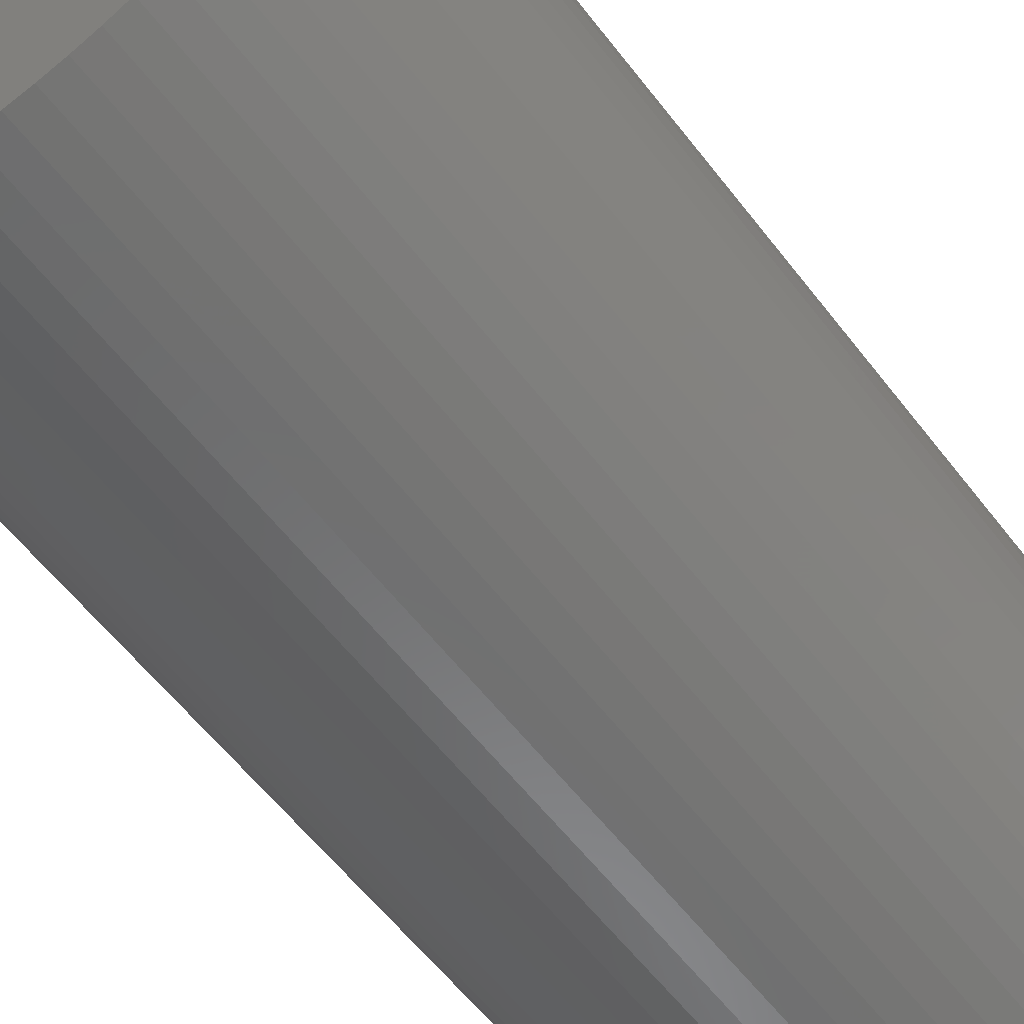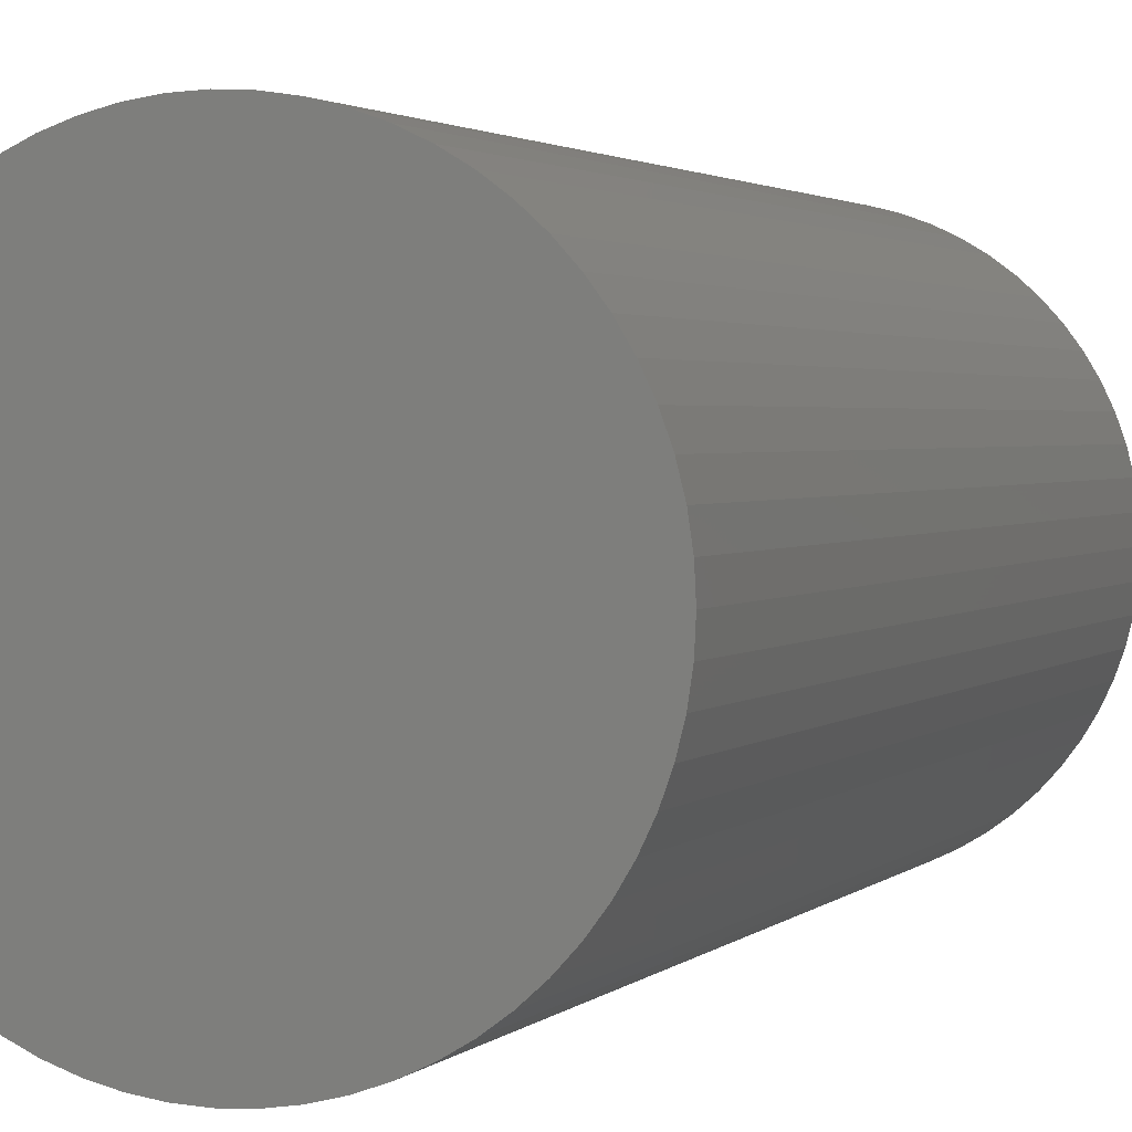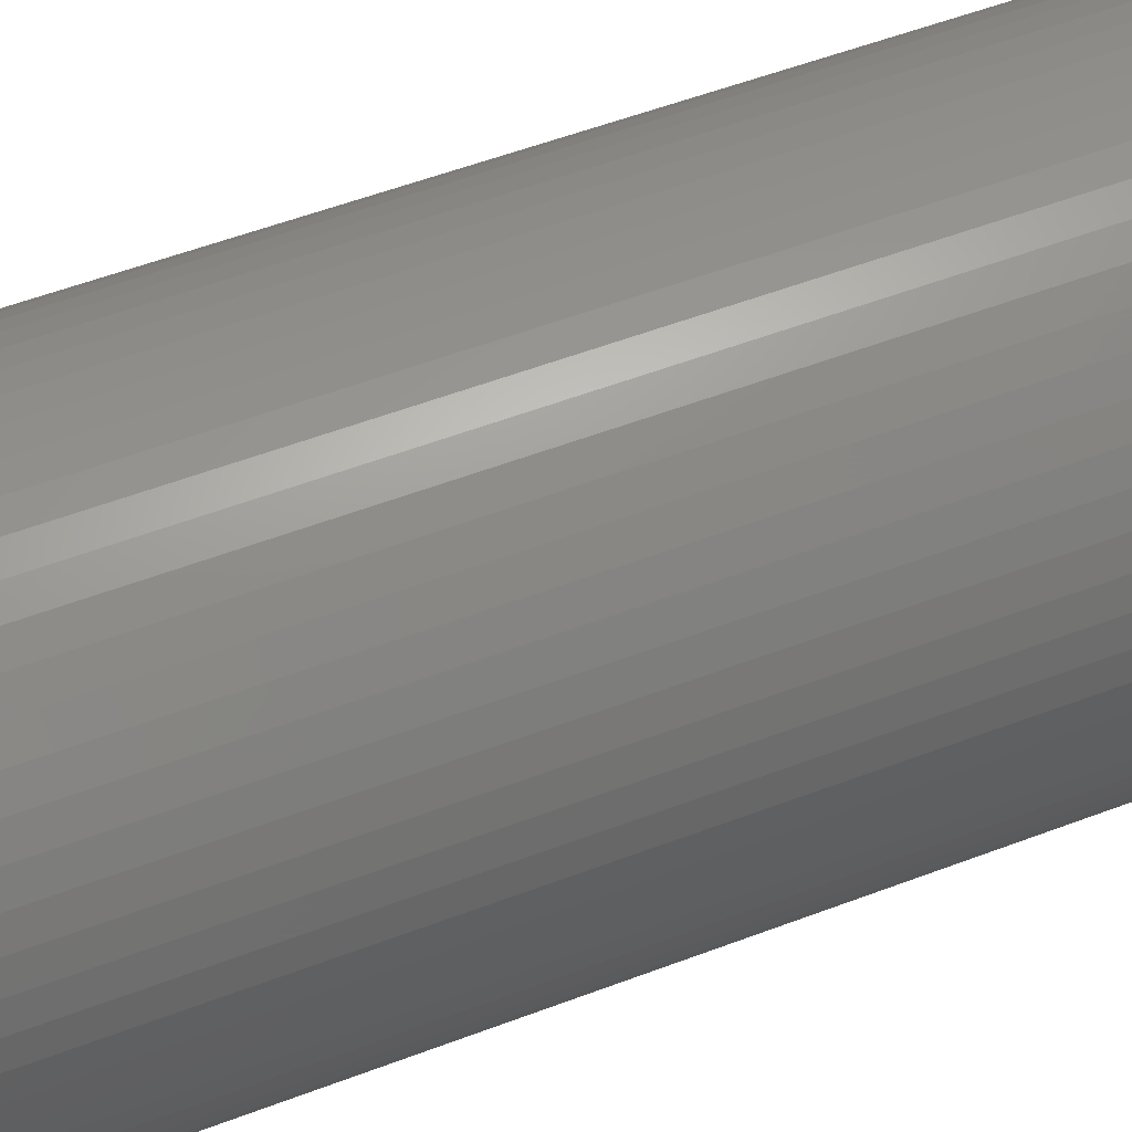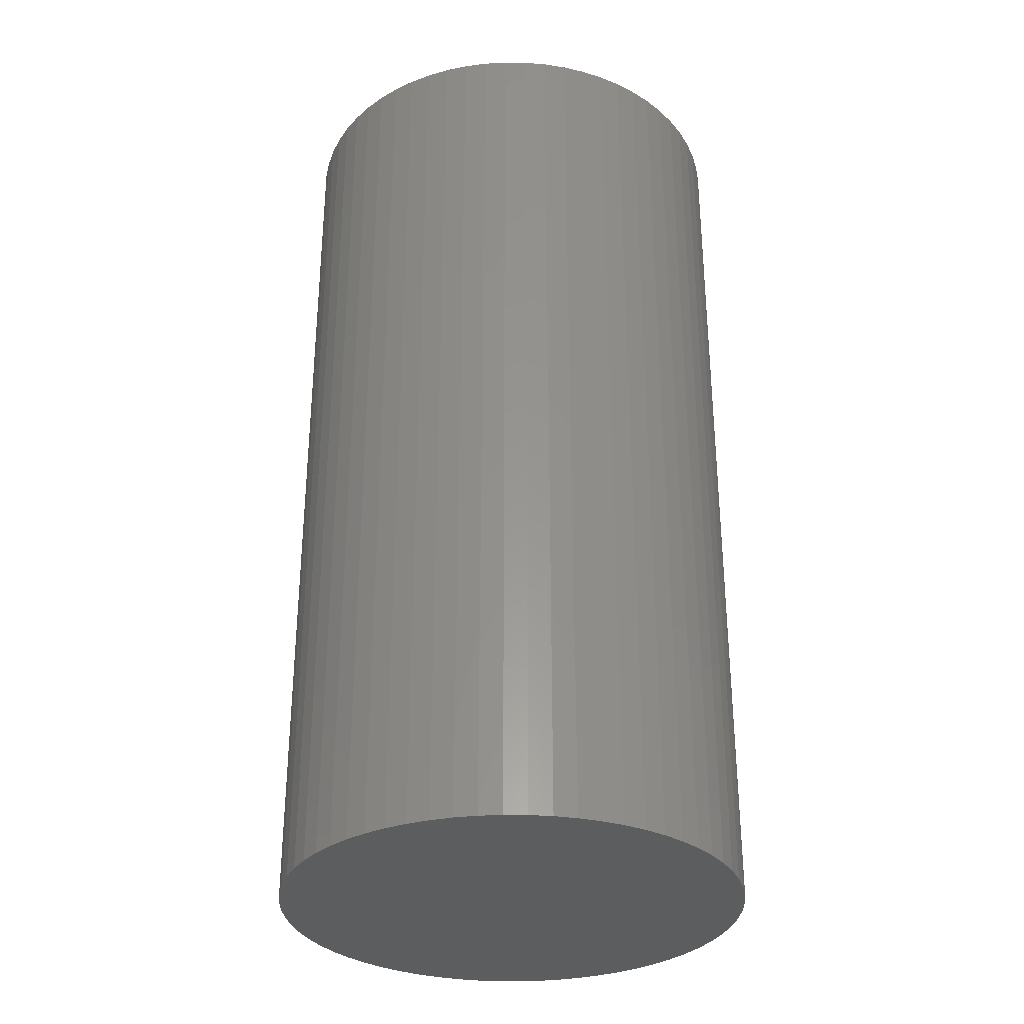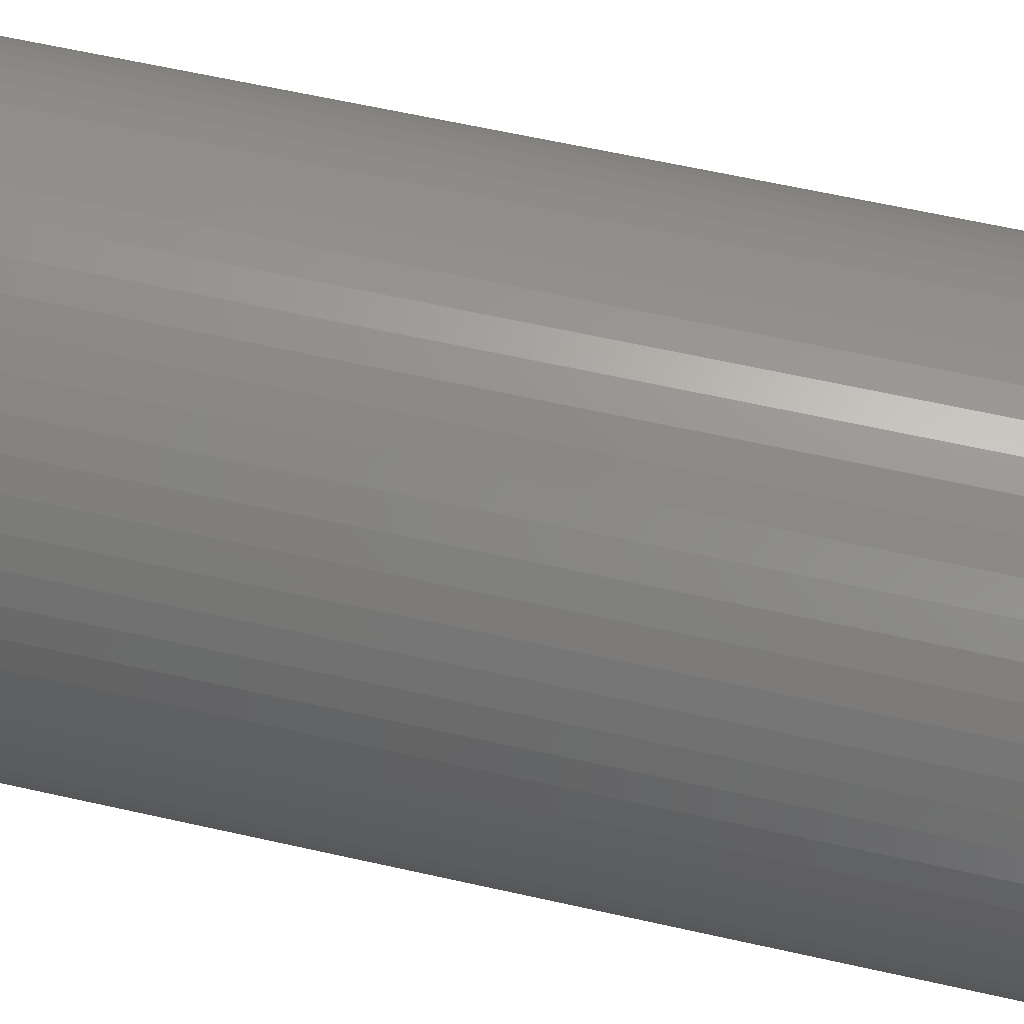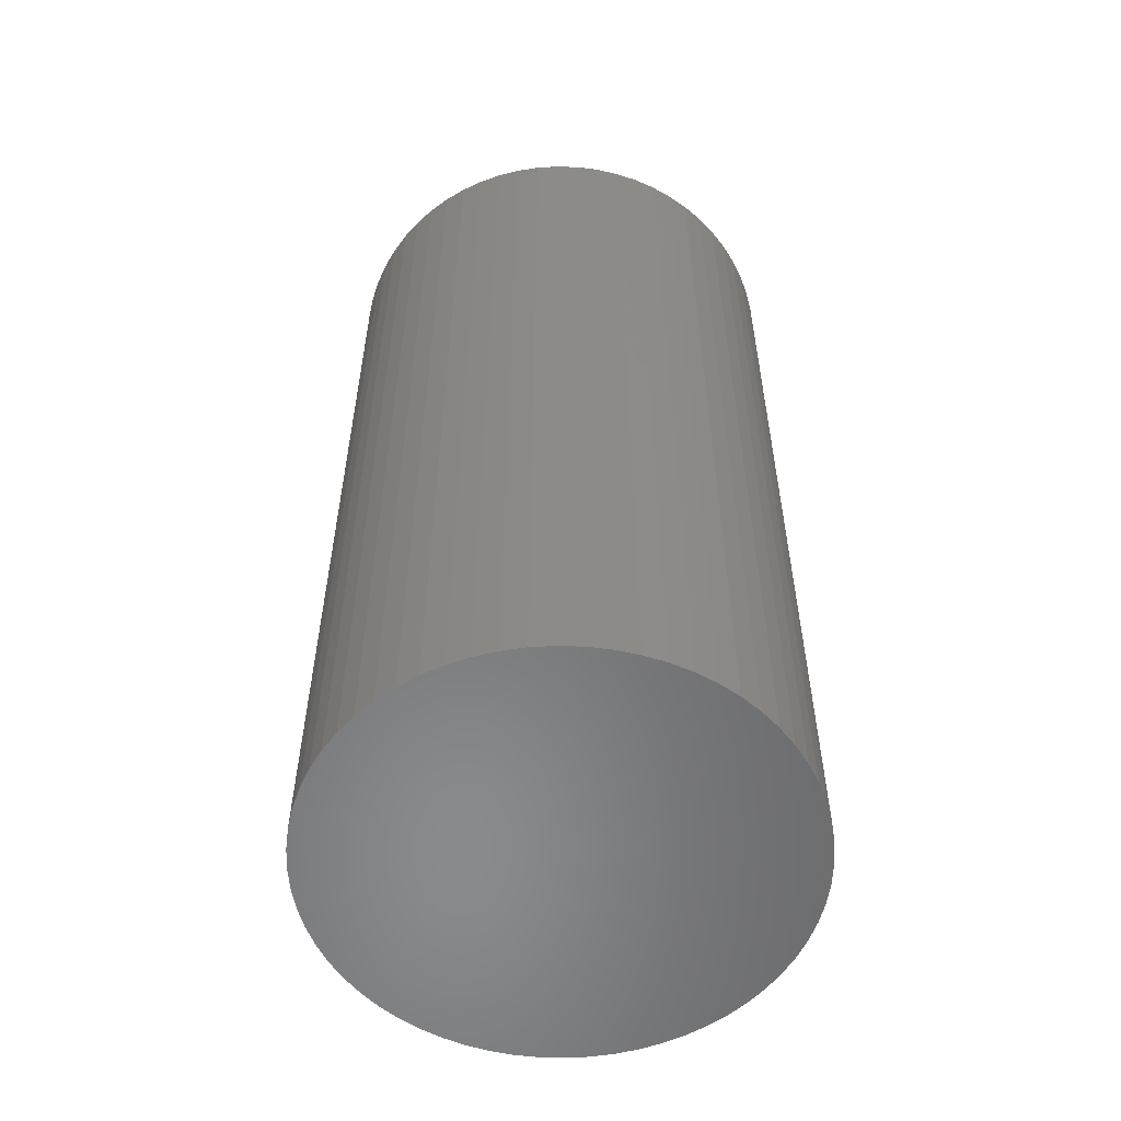
<metadata>
{"format":"stl","ext":"stl","renderer":"f3d","projection":"perspective","resolution":1024,"background":"white","views":[{"elev":-58.5,"azim":37.2,"up":"+Y"},{"elev":2.1,"azim":20.3,"up":"+Y"},{"elev":56.5,"azim":-111.5,"up":"+Y"},{"elev":-31.8,"azim":-149.9,"up":"+Z"},{"elev":61.9,"azim":102.9,"up":"+Y"},{"elev":-56.0,"azim":135.8,"up":"+Z"}]}
</metadata>
<code>
# stl→obj: 194 verts, 384 faces
v 8 9.025 0
v 8 9.025 0.05
v 8.002 9.025 0.05
v 8.002 9.025 0
v 8 9.025 0.1
v 8.002 9.025 0.1
v 8.005 9.025 0.1
v 8.005 9.025 0.05
v 8.005 9.025 0
v 8.007 9.024 0.05
v 8.007 9.024 0
v 8.007 9.024 0.1
v 8.01 9.023 0.1
v 8.01 9.023 0.05
v 8.01 9.023 0
v 8.012 9.022 0.05
v 8.012 9.022 0
v 8.012 9.022 0.1
v 8.014 9.021 0.1
v 8.014 9.021 0.05
v 8.014 9.021 0
v 8.016 9.019 0.05
v 8.016 9.019 0
v 8.016 9.019 0.1
v 8.018 9.018 0.1
v 8.018 9.018 0.05
v 8.018 9.018 0
v 8.019 9.016 0.05
v 8.019 9.016 0
v 8.019 9.016 0.1
v 8.021 9.014 0.1
v 8.021 9.014 0.05
v 8.021 9.014 0
v 8.022 9.012 0.05
v 8.022 9.012 0
v 8.022 9.012 0.1
v 8.023 9.01 0.1
v 8.023 9.01 0.05
v 8.023 9.01 0
v 8.024 9.007 0.05
v 8.024 9.007 0
v 8.024 9.007 0.1
v 8.025 9.005 0.1
v 8.025 9.005 0.05
v 8.025 9.005 0
v 8.025 9.002 0.05
v 8.025 9.002 0
v 8.025 9.002 0.1
v 8.025 9 0.1
v 8.025 9 0.05
v 8.025 9 0
v 8.025 8.998 0.05
v 8.025 8.998 0
v 8.025 8.998 0.1
v 8.025 8.995 0.1
v 8.025 8.995 0.05
v 8.025 8.995 0
v 8.024 8.993 0.05
v 8.024 8.993 0
v 8.024 8.993 0.1
v 8.023 8.99 0.1
v 8.023 8.99 0.05
v 8.023 8.99 0
v 8.022 8.988 0.05
v 8.022 8.988 0
v 8.022 8.988 0.1
v 8.021 8.986 0.1
v 8.021 8.986 0.05
v 8.021 8.986 0
v 8.019 8.984 0.05
v 8.019 8.984 0
v 8.019 8.984 0.1
v 8.018 8.982 0.1
v 8.018 8.982 0.05
v 8.018 8.982 0
v 8.016 8.981 0.05
v 8.016 8.981 0
v 8.016 8.981 0.1
v 8.014 8.979 0.1
v 8.014 8.979 0.05
v 8.014 8.979 0
v 8.012 8.978 0.05
v 8.012 8.978 0
v 8.012 8.978 0.1
v 8.01 8.977 0.1
v 8.01 8.977 0.05
v 8.01 8.977 0
v 8.007 8.976 0.05
v 8.007 8.976 0
v 8.007 8.976 0.1
v 8.005 8.975 0.1
v 8.005 8.975 0.05
v 8.005 8.975 0
v 8.002 8.975 0.05
v 8.002 8.975 0
v 8.002 8.975 0.1
v 8 8.975 0.1
v 8 8.975 0.05
v 8 8.975 0
v 7.998 8.975 0.05
v 7.998 8.975 0
v 7.998 8.975 0.1
v 7.995 8.975 0.1
v 7.995 8.975 0.05
v 7.995 8.975 0
v 7.993 8.976 0.05
v 7.993 8.976 0
v 7.993 8.976 0.1
v 7.99 8.977 0.1
v 7.99 8.977 0.05
v 7.99 8.977 0
v 7.988 8.978 0.05
v 7.988 8.978 0
v 7.988 8.978 0.1
v 7.986 8.979 0.1
v 7.986 8.979 0.05
v 7.986 8.979 0
v 7.984 8.981 0.05
v 7.984 8.981 0
v 7.984 8.981 0.1
v 7.982 8.982 0.1
v 7.982 8.982 0.05
v 7.982 8.982 0
v 7.981 8.984 0.05
v 7.981 8.984 0
v 7.981 8.984 0.1
v 7.979 8.986 0.1
v 7.979 8.986 0.05
v 7.979 8.986 0
v 7.978 8.988 0.05
v 7.978 8.988 0
v 7.978 8.988 0.1
v 7.977 8.99 0.1
v 7.977 8.99 0.05
v 7.977 8.99 0
v 7.976 8.993 0.05
v 7.976 8.993 0
v 7.976 8.993 0.1
v 7.975 8.995 0.1
v 7.975 8.995 0.05
v 7.975 8.995 0
v 7.975 8.998 0.05
v 7.975 8.998 0
v 7.975 8.998 0.1
v 7.975 9 0.1
v 7.975 9 0.05
v 7.975 9 0
v 7.975 9.002 0.05
v 7.975 9.002 0
v 7.975 9.002 0.1
v 7.975 9.005 0.1
v 7.975 9.005 0.05
v 7.975 9.005 0
v 7.976 9.007 0.05
v 7.976 9.007 0
v 7.976 9.007 0.1
v 7.977 9.01 0.1
v 7.977 9.01 0.05
v 7.977 9.01 0
v 7.978 9.012 0.05
v 7.978 9.012 0
v 7.978 9.012 0.1
v 7.979 9.014 0.1
v 7.979 9.014 0.05
v 7.979 9.014 0
v 7.981 9.016 0.05
v 7.981 9.016 0
v 7.981 9.016 0.1
v 7.982 9.018 0.1
v 7.982 9.018 0.05
v 7.982 9.018 0
v 7.984 9.019 0.05
v 7.984 9.019 0
v 7.984 9.019 0.1
v 7.986 9.021 0.1
v 7.986 9.021 0.05
v 7.986 9.021 0
v 7.988 9.022 0.05
v 7.988 9.022 0
v 7.988 9.022 0.1
v 7.99 9.023 0.1
v 7.99 9.023 0.05
v 7.99 9.023 0
v 8 9 0.1
v 7.998 9.025 0.1
v 7.995 9.025 0.1
v 7.993 9.024 0.1
v 7.993 9.024 0.05
v 7.993 9.024 0
v 7.995 9.025 0.05
v 7.995 9.025 0
v 7.998 9.025 0.05
v 7.998 9.025 0
v 8 9 0
f 1 2 3
f 1 3 4
f 2 5 6
f 2 6 3
f 3 6 7
f 3 7 8
f 4 3 8
f 4 8 9
f 9 8 10
f 9 10 11
f 8 7 12
f 8 12 10
f 10 12 13
f 10 13 14
f 11 10 14
f 11 14 15
f 15 14 16
f 15 16 17
f 14 13 18
f 14 18 16
f 16 18 19
f 16 19 20
f 17 16 20
f 17 20 21
f 21 20 22
f 21 22 23
f 20 19 24
f 20 24 22
f 22 24 25
f 22 25 26
f 23 22 26
f 23 26 27
f 27 26 28
f 27 28 29
f 26 25 30
f 26 30 28
f 28 30 31
f 28 31 32
f 29 28 32
f 29 32 33
f 33 32 34
f 33 34 35
f 32 31 36
f 32 36 34
f 34 36 37
f 34 37 38
f 35 34 38
f 35 38 39
f 39 38 40
f 39 40 41
f 38 37 42
f 38 42 40
f 40 42 43
f 40 43 44
f 41 40 44
f 41 44 45
f 45 44 46
f 45 46 47
f 44 43 48
f 44 48 46
f 46 48 49
f 46 49 50
f 47 46 50
f 47 50 51
f 51 50 52
f 51 52 53
f 50 49 54
f 50 54 52
f 52 54 55
f 52 55 56
f 53 52 56
f 53 56 57
f 57 56 58
f 57 58 59
f 56 55 60
f 56 60 58
f 58 60 61
f 58 61 62
f 59 58 62
f 59 62 63
f 63 62 64
f 63 64 65
f 62 61 66
f 62 66 64
f 64 66 67
f 64 67 68
f 65 64 68
f 65 68 69
f 69 68 70
f 69 70 71
f 68 67 72
f 68 72 70
f 70 72 73
f 70 73 74
f 71 70 74
f 71 74 75
f 75 74 76
f 75 76 77
f 74 73 78
f 74 78 76
f 76 78 79
f 76 79 80
f 77 76 80
f 77 80 81
f 81 80 82
f 81 82 83
f 80 79 84
f 80 84 82
f 82 84 85
f 82 85 86
f 83 82 86
f 83 86 87
f 87 86 88
f 87 88 89
f 86 85 90
f 86 90 88
f 88 90 91
f 88 91 92
f 89 88 92
f 89 92 93
f 93 92 94
f 93 94 95
f 92 91 96
f 92 96 94
f 94 96 97
f 94 97 98
f 95 94 98
f 95 98 99
f 99 98 100
f 99 100 101
f 98 97 102
f 98 102 100
f 100 102 103
f 100 103 104
f 101 100 104
f 101 104 105
f 105 104 106
f 105 106 107
f 104 103 108
f 104 108 106
f 106 108 109
f 106 109 110
f 107 106 110
f 107 110 111
f 111 110 112
f 111 112 113
f 110 109 114
f 110 114 112
f 112 114 115
f 112 115 116
f 113 112 116
f 113 116 117
f 117 116 118
f 117 118 119
f 116 115 120
f 116 120 118
f 118 120 121
f 118 121 122
f 119 118 122
f 119 122 123
f 123 122 124
f 123 124 125
f 122 121 126
f 122 126 124
f 124 126 127
f 124 127 128
f 125 124 128
f 125 128 129
f 129 128 130
f 129 130 131
f 128 127 132
f 128 132 130
f 130 132 133
f 130 133 134
f 131 130 134
f 131 134 135
f 135 134 136
f 135 136 137
f 134 133 138
f 134 138 136
f 136 138 139
f 136 139 140
f 137 136 140
f 137 140 141
f 141 140 142
f 141 142 143
f 140 139 144
f 140 144 142
f 142 144 145
f 142 145 146
f 143 142 146
f 143 146 147
f 147 146 148
f 147 148 149
f 146 145 150
f 146 150 148
f 148 150 151
f 148 151 152
f 149 148 152
f 149 152 153
f 153 152 154
f 153 154 155
f 152 151 156
f 152 156 154
f 154 156 157
f 154 157 158
f 155 154 158
f 155 158 159
f 159 158 160
f 159 160 161
f 158 157 162
f 158 162 160
f 160 162 163
f 160 163 164
f 161 160 164
f 161 164 165
f 165 164 166
f 165 166 167
f 164 163 168
f 164 168 166
f 166 168 169
f 166 169 170
f 167 166 170
f 167 170 171
f 171 170 172
f 171 172 173
f 170 169 174
f 170 174 172
f 172 174 175
f 172 175 176
f 173 172 176
f 173 176 177
f 177 176 178
f 177 178 179
f 176 175 180
f 176 180 178
f 178 180 181
f 178 181 182
f 179 178 182
f 179 182 183
f 7 6 184
f 7 184 12
f 5 185 184
f 5 184 6
f 186 187 184
f 186 184 185
f 181 180 184
f 181 184 187
f 175 174 184
f 175 184 180
f 169 168 184
f 169 184 174
f 163 162 184
f 163 184 168
f 157 156 184
f 157 184 162
f 151 150 184
f 151 184 156
f 145 144 184
f 145 184 150
f 139 138 184
f 139 184 144
f 133 132 184
f 133 184 138
f 127 126 184
f 127 184 132
f 121 120 184
f 121 184 126
f 115 114 184
f 115 184 120
f 109 108 184
f 109 184 114
f 103 102 184
f 103 184 108
f 97 96 184
f 97 184 102
f 91 90 184
f 91 184 96
f 85 84 184
f 85 184 90
f 79 78 184
f 79 184 84
f 73 72 184
f 73 184 78
f 67 66 184
f 67 184 72
f 61 60 184
f 61 184 66
f 55 54 184
f 55 184 60
f 49 48 184
f 49 184 54
f 43 42 184
f 43 184 48
f 37 36 184
f 37 184 42
f 31 30 184
f 31 184 36
f 25 24 184
f 25 184 30
f 19 18 184
f 19 184 24
f 13 12 184
f 13 184 18
f 183 182 188
f 183 188 189
f 182 181 187
f 182 187 188
f 188 187 186
f 188 186 190
f 189 188 190
f 189 190 191
f 191 190 192
f 191 192 193
f 190 186 185
f 190 185 192
f 192 185 5
f 192 5 2
f 193 192 2
f 193 2 1
f 1 4 194
f 1 194 193
f 9 11 194
f 9 194 4
f 15 17 194
f 15 194 11
f 21 23 194
f 21 194 17
f 27 29 194
f 27 194 23
f 33 35 194
f 33 194 29
f 39 41 194
f 39 194 35
f 45 47 194
f 45 194 41
f 51 53 194
f 51 194 47
f 57 59 194
f 57 194 53
f 63 65 194
f 63 194 59
f 69 71 194
f 69 194 65
f 75 77 194
f 75 194 71
f 81 83 194
f 81 194 77
f 87 89 194
f 87 194 83
f 93 95 194
f 93 194 89
f 99 101 194
f 99 194 95
f 105 107 194
f 105 194 101
f 111 113 194
f 111 194 107
f 117 119 194
f 117 194 113
f 123 125 194
f 123 194 119
f 129 131 194
f 129 194 125
f 135 137 194
f 135 194 131
f 141 143 194
f 141 194 137
f 147 149 194
f 147 194 143
f 153 155 194
f 153 194 149
f 159 161 194
f 159 194 155
f 165 167 194
f 165 194 161
f 171 173 194
f 171 194 167
f 177 179 194
f 177 194 173
f 183 189 194
f 183 194 179
f 191 193 194
f 191 194 189

</code>
